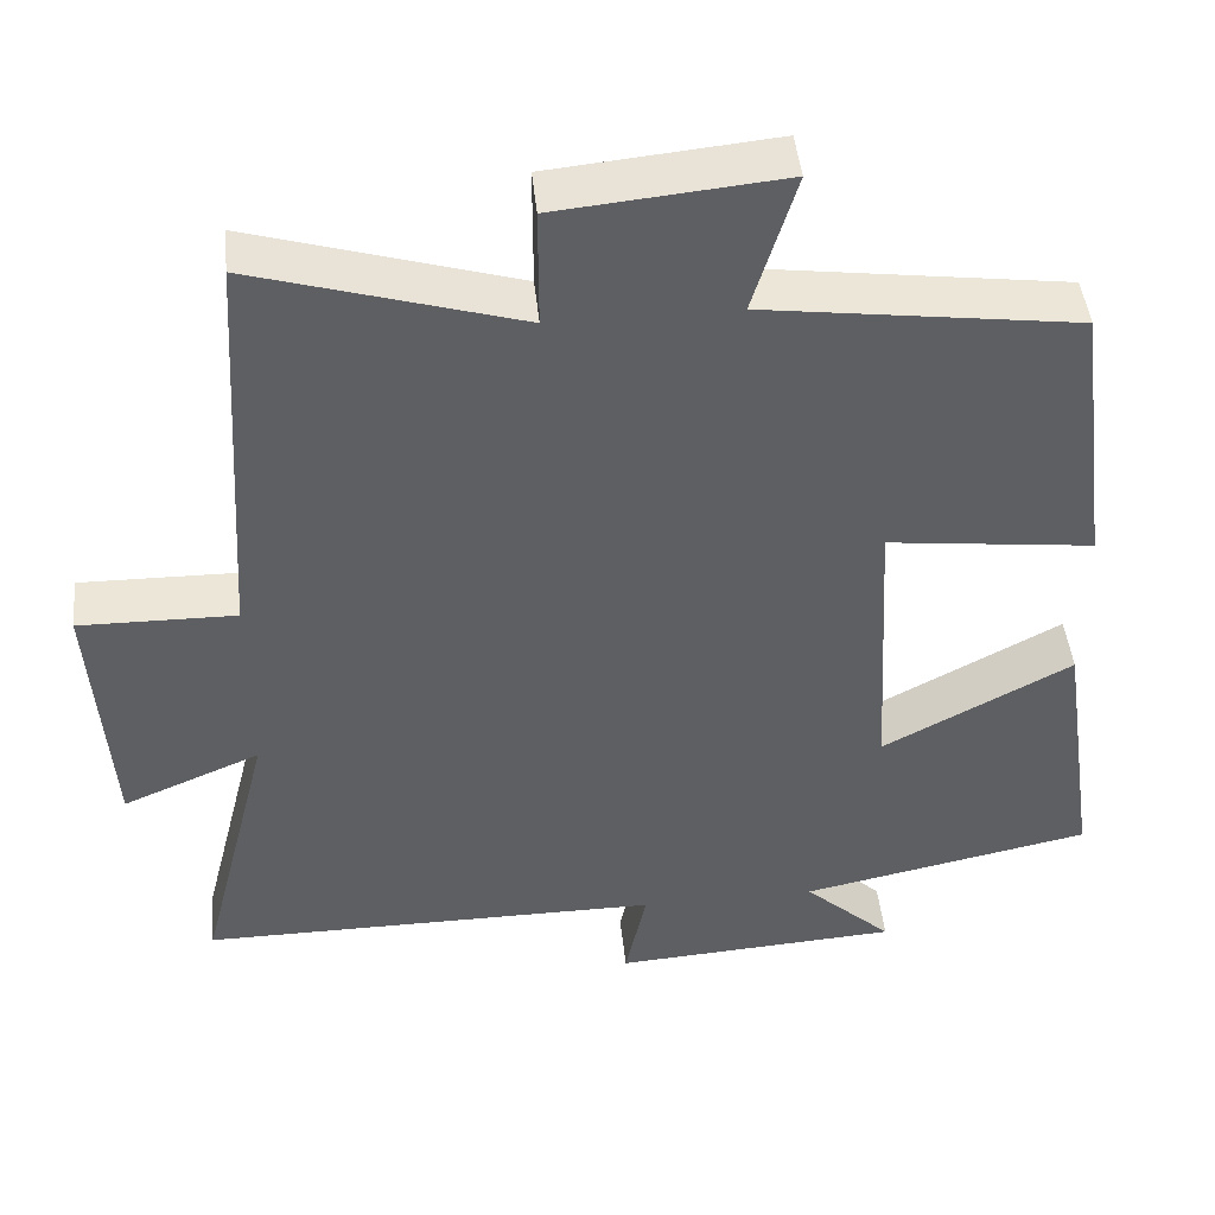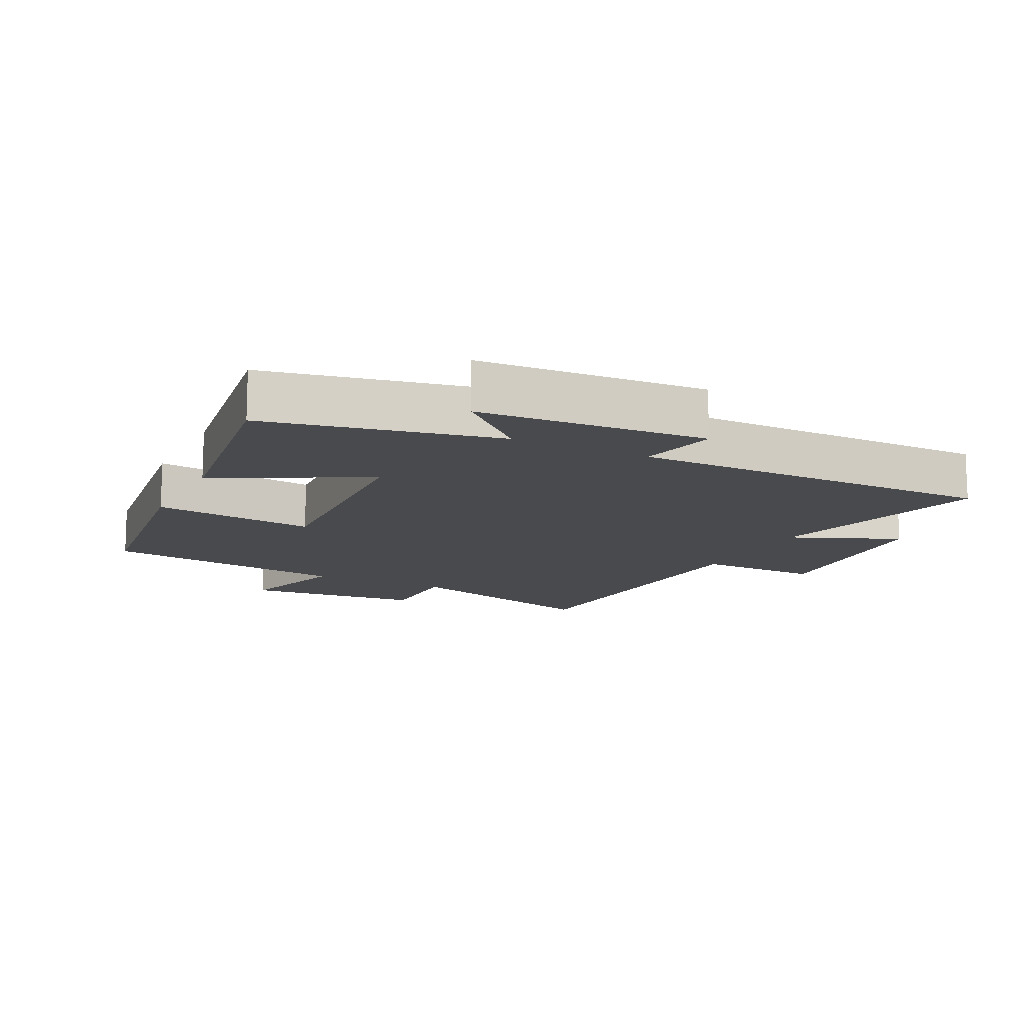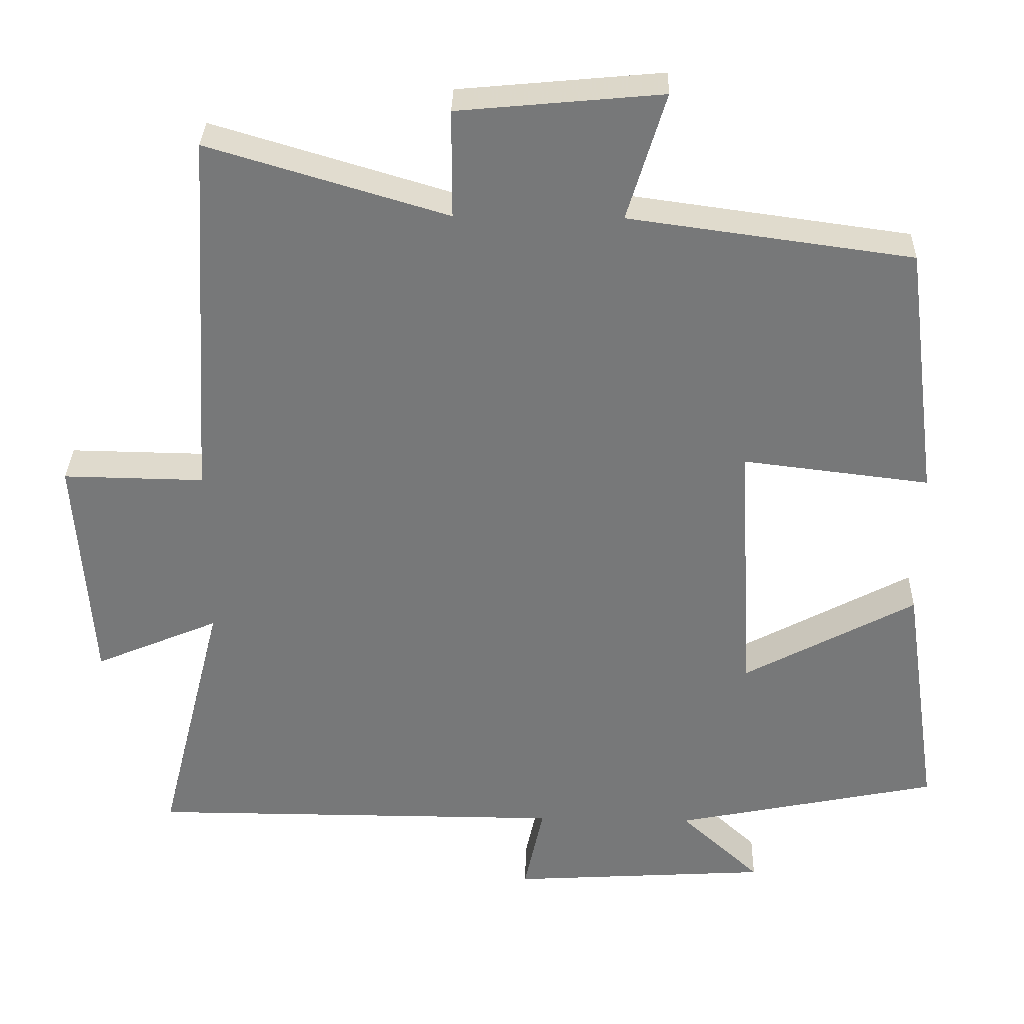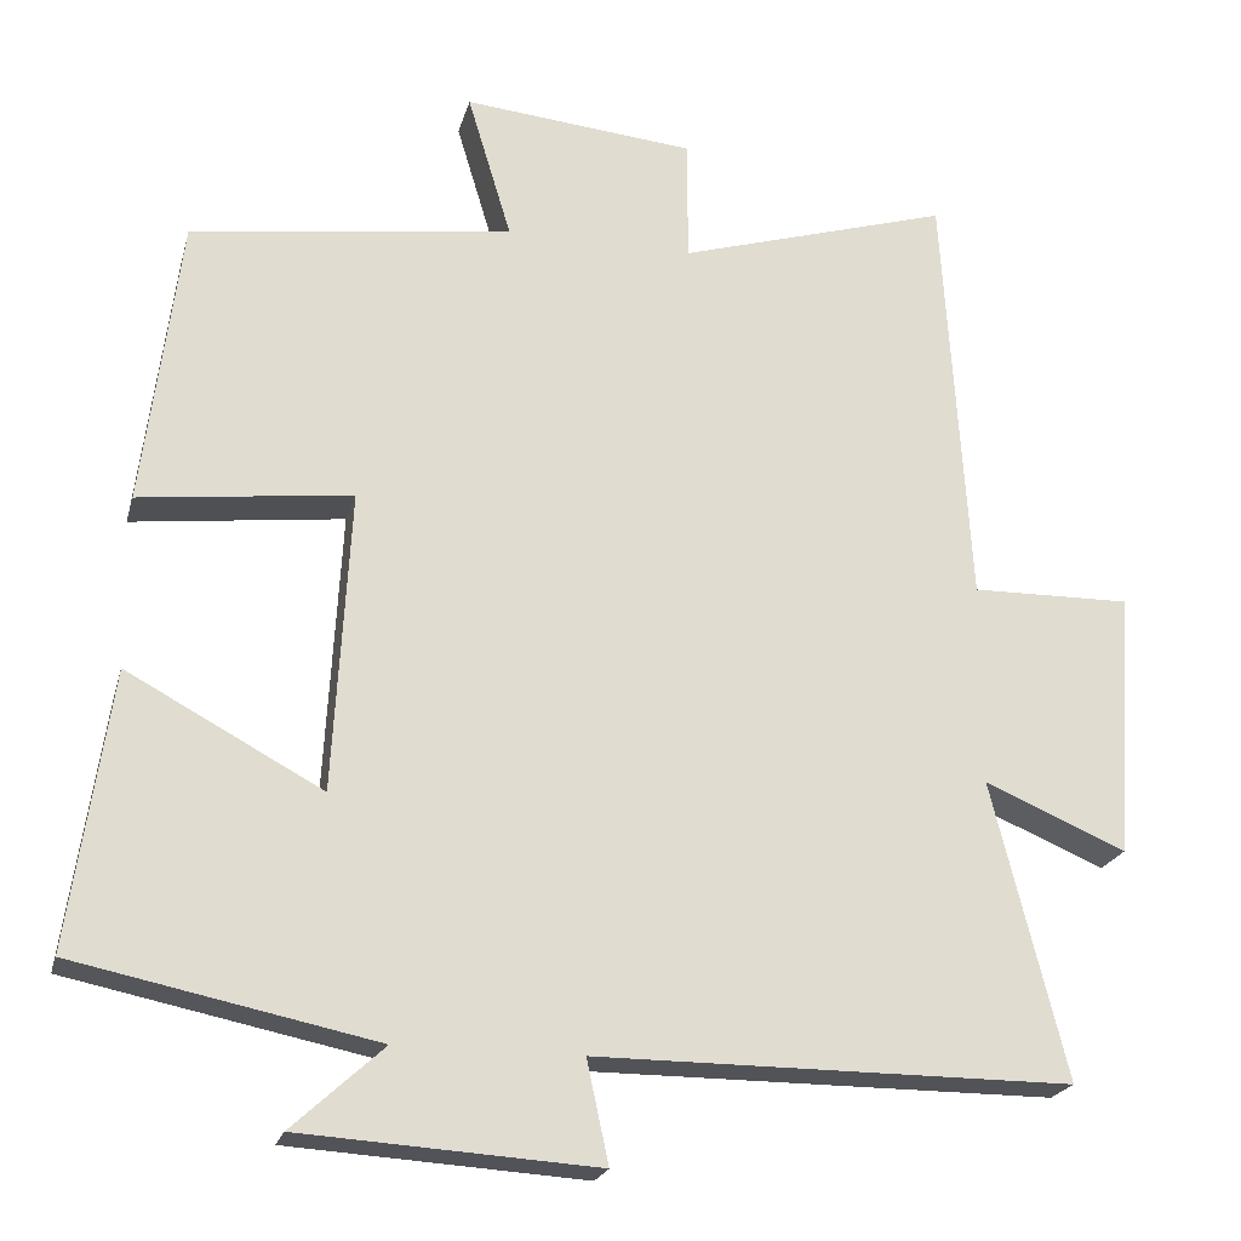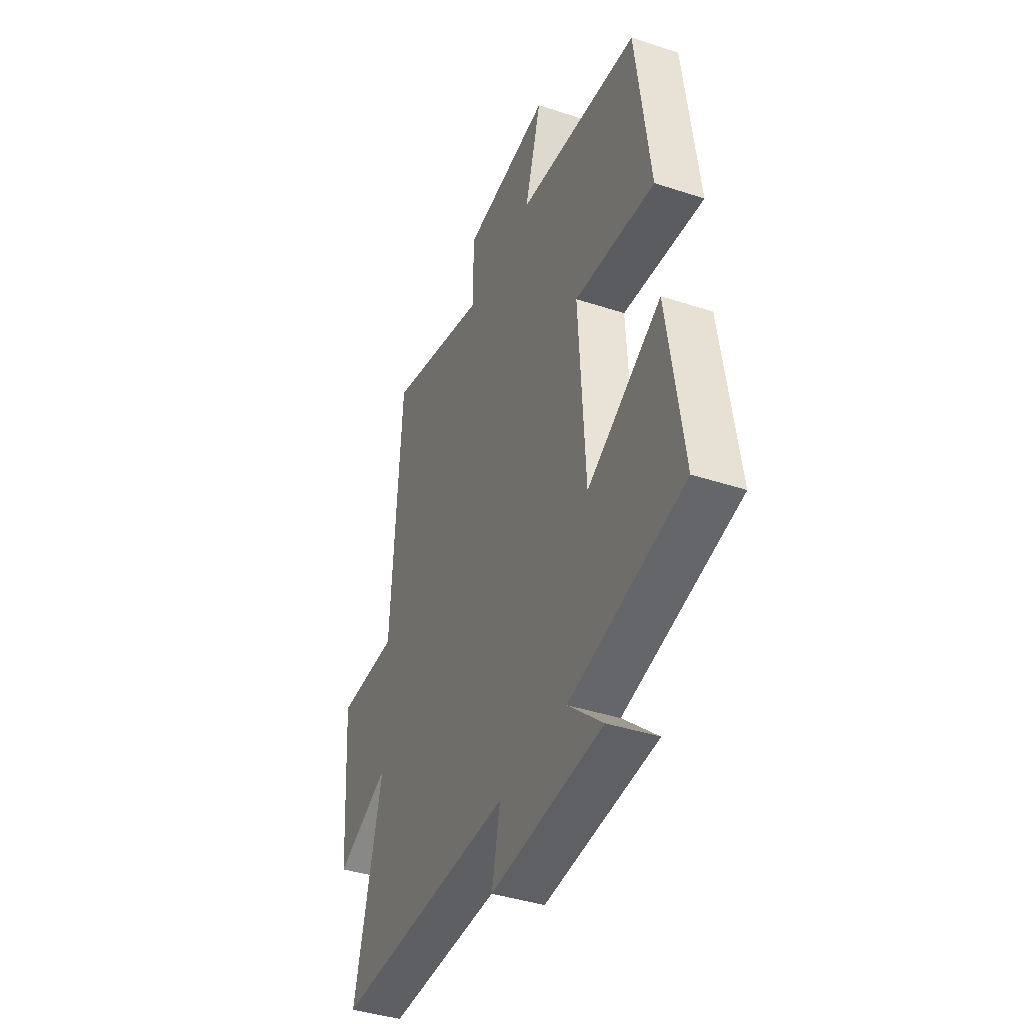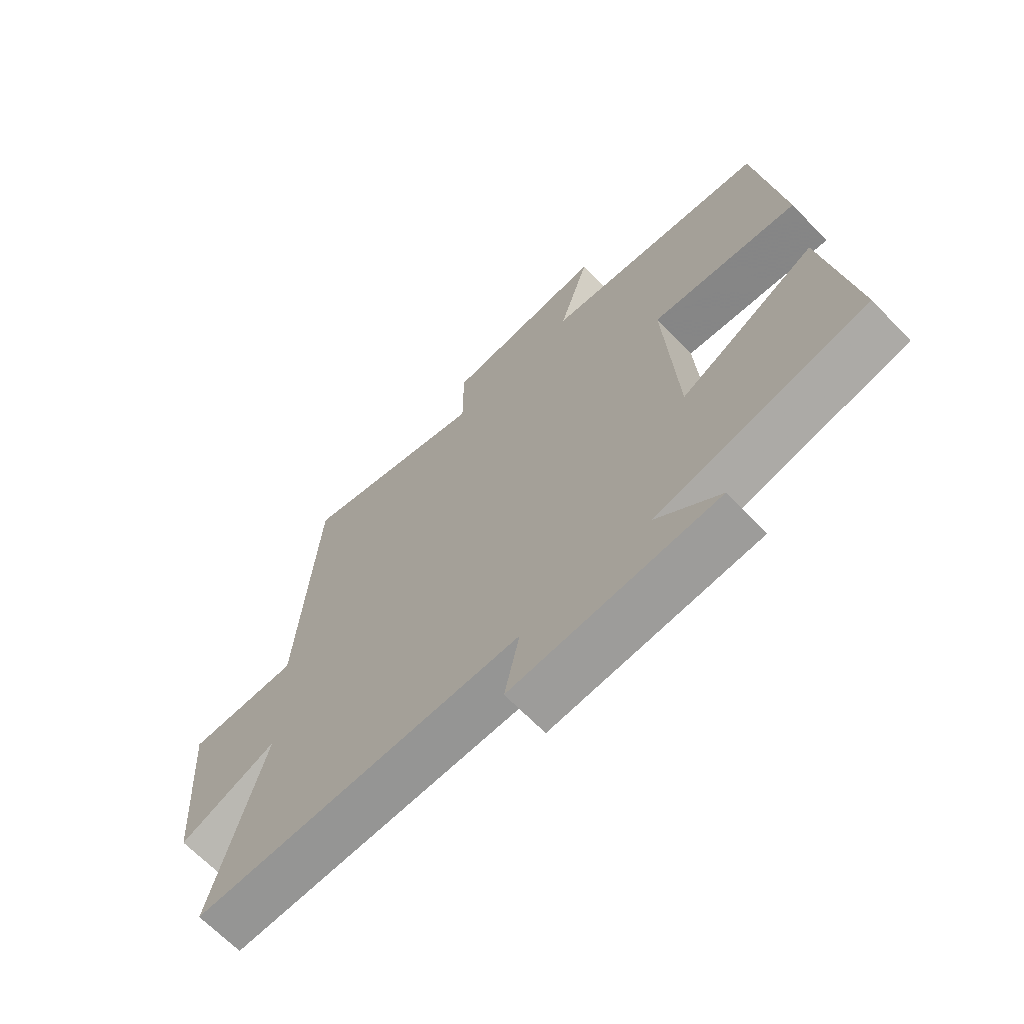
<metadata>
{"format":"obj","ext":"obj","renderer":"f3d","projection":"perspective","resolution":1024,"background":"white","views":[{"elev":45.6,"azim":-5.9,"up":"+Z"},{"elev":-13.2,"azim":153.5,"up":"+Y"},{"elev":32.5,"azim":1.5,"up":"+Z"},{"elev":-21.7,"azim":166.0,"up":"+Z"},{"elev":-40.8,"azim":68.2,"up":"+Z"},{"elev":-67.4,"azim":44.2,"up":"+Z"}]}
</metadata>
<code>
v 0.456 0.07 0.448
v 0.5 0.07 0.105
v 0.249 0.07 0.135
v 0.269 0.07 -0.223
v 0.5 0.07 -0.099
v 0.548 0.07 -0.427
v 0.192 0.07 -0.5
v 0.3 0.07 -0.599
v -0.05 0.07 -0.621
v -0.024 0.07 -0.5
v -0.588 0.07 -0.5
v -0.5 0.07 -0.149
v -0.668 0.07 -0.22
v -0.69 0.07 0.096
v -0.5 0.07 0.093
v -0.469 0.07 0.596
v -0.147 0.07 0.5
v -0.147 0.07 0.646
v 0.127 0.07 0.672
v 0.075 0.07 0.5
v 0.456 0 0.448
v 0.5 0 0.105
v 0.249 0 0.135
v 0.269 0 -0.223
v 0.5 0 -0.099
v 0.548 0 -0.427
v 0.192 0 -0.5
v 0.3 0 -0.599
v -0.05 0 -0.621
v -0.024 0 -0.5
v -0.588 0 -0.5
v -0.5 0 -0.149
v -0.668 0 -0.22
v -0.69 0 0.096
v -0.5 0 0.093
v -0.469 0 0.596
v -0.147 0 0.5
v -0.147 0 0.646
v 0.127 0 0.672
v 0.075 0 0.5
f 17 18 19 20
f 1 2 3
f 20 1 3
f 17 20 3
f 17 3 4
f 16 17 4
f 15 16 4
f 12 13 14 15
f 12 15 4
f 10 11 12 4
f 7 8 9 10
f 6 7 10
f 5 6 10
f 4 5 10
f 40 39 38 37
f 23 22 21
f 23 21 40
f 23 40 37
f 24 23 37
f 24 37 36
f 24 36 35
f 35 34 33 32
f 24 35 32
f 24 32 31 30
f 30 29 28 27
f 30 27 26
f 30 26 25
f 30 25 24
f 1 21 22 2
f 2 22 23 3
f 3 23 24 4
f 4 24 25 5
f 5 25 26 6
f 6 26 27 7
f 7 27 28 8
f 8 28 29 9
f 9 29 30 10
f 10 30 31 11
f 11 31 32 12
f 12 32 33 13
f 13 33 34 14
f 14 34 35 15
f 15 35 36 16
f 16 36 37 17
f 17 37 38 18
f 18 38 39 19
f 19 39 40 20
f 20 40 21 1

</code>
